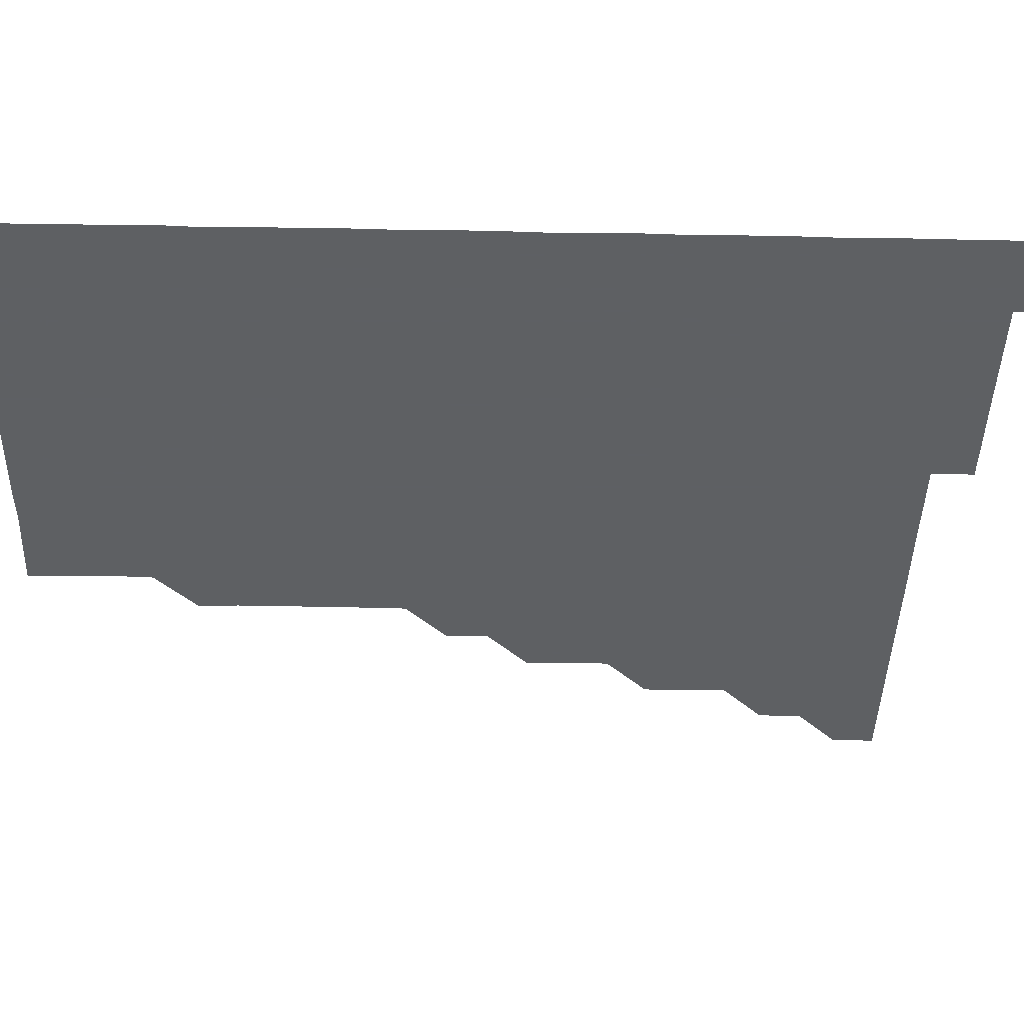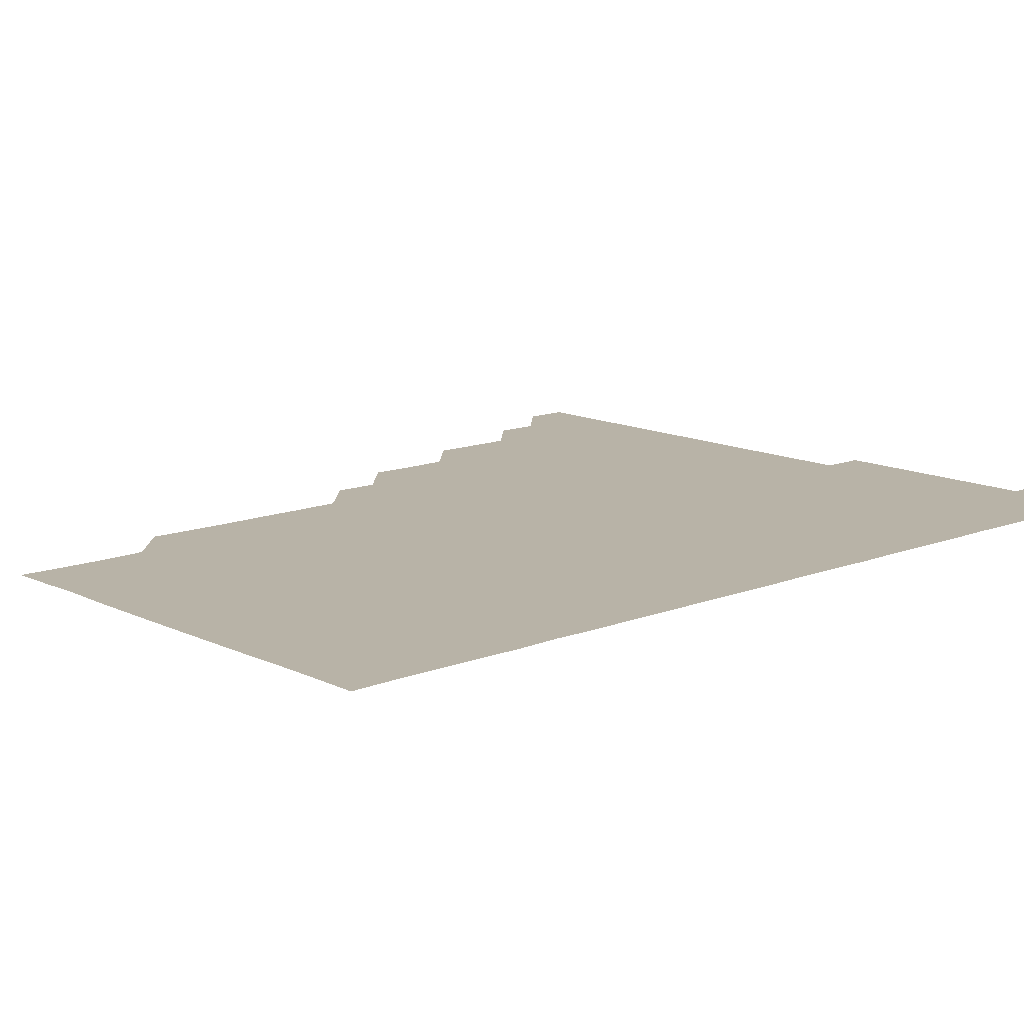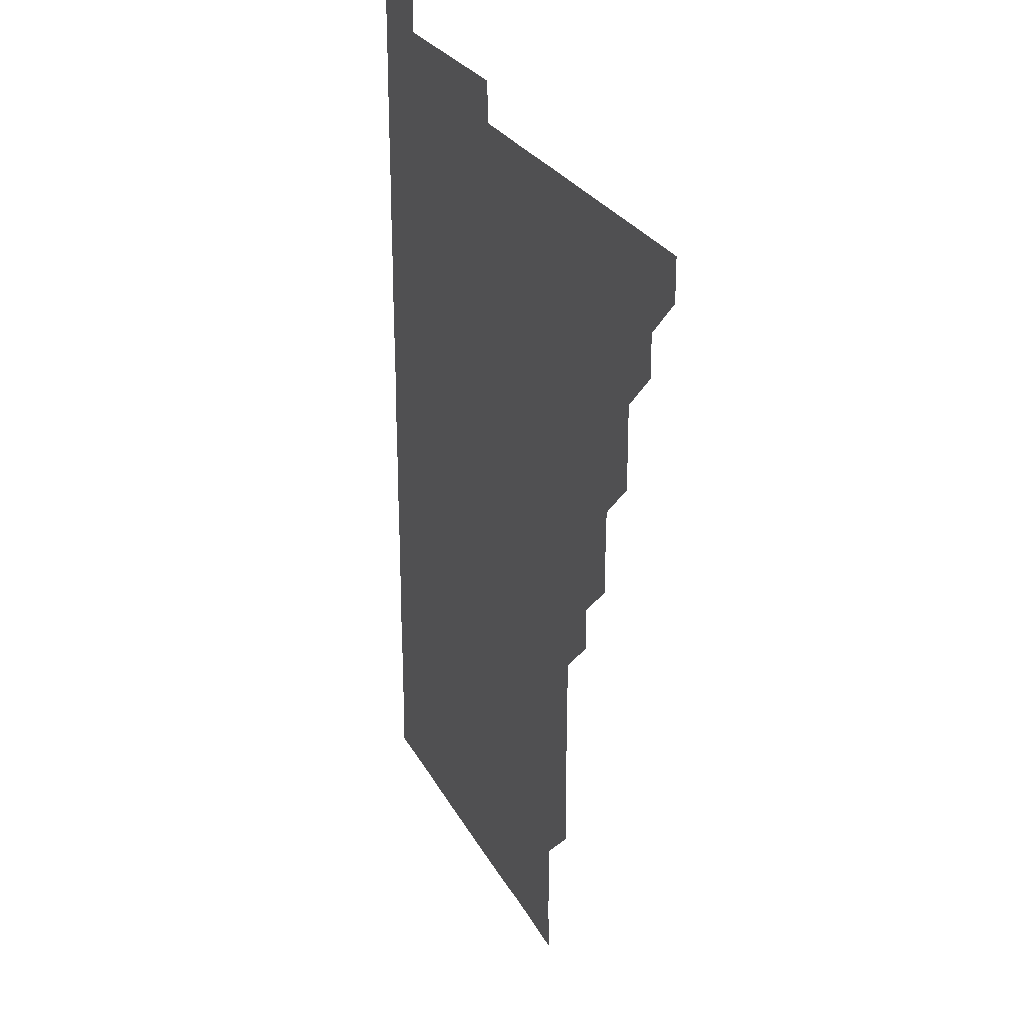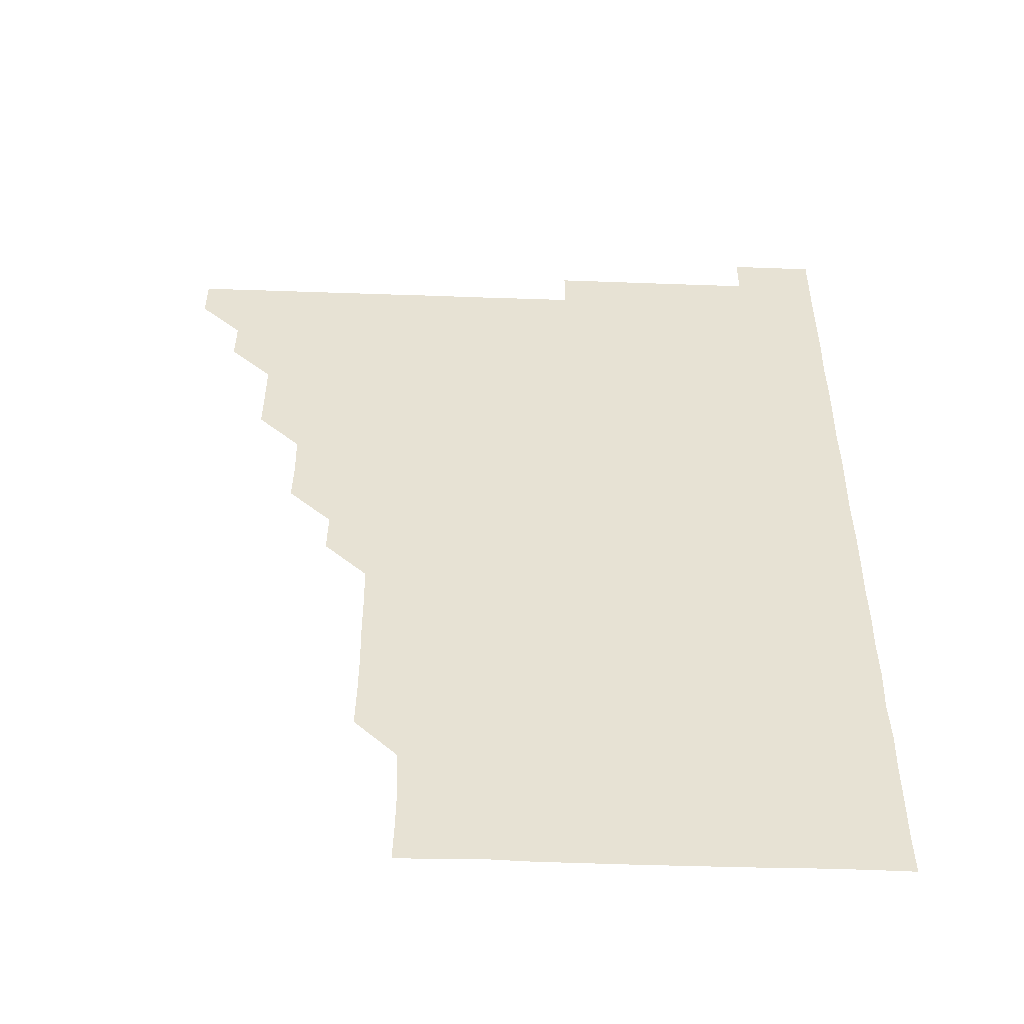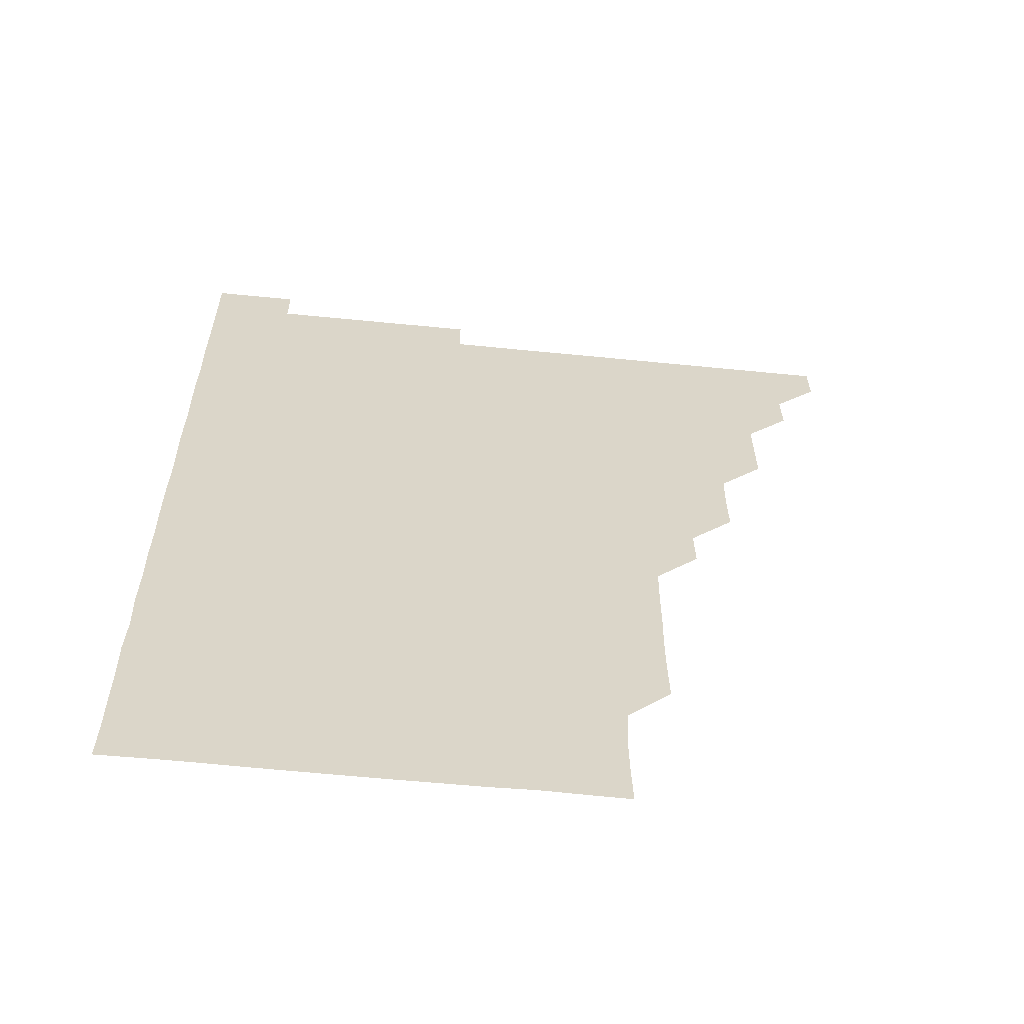
<metadata>
{"format":"obj","ext":"obj","renderer":"f3d","projection":"perspective","resolution":1024,"background":"white","views":[{"elev":-42.7,"azim":88.7,"up":"+Z"},{"elev":12.9,"azim":47.8,"up":"+Z"},{"elev":26.2,"azim":-112.5,"up":"+Y"},{"elev":-50.8,"azim":-2.2,"up":"+Y"},{"elev":-60.7,"azim":174.2,"up":"+Y"}]}
</metadata>
<code>
v 465.9 496 0
v 466 511 0
v 480.8 465.9 0
v 481 480.9 0
v 481 496 0
v 481 511 0
v 495.8 420.9 0
v 495.9 435.7 0
v 496 450.8 0
v 496 466 0
v 496.1 481 0
v 496 496 0
v 496 511 0
v 510.9 375.6 0
v 511.2 390.6 0
v 510.9 405.8 0
v 511.3 421.2 0
v 511.1 436.2 0
v 511.1 451.1 0
v 511.2 466.1 0
v 511 481 0
v 511 496 0
v 511 511 0
v 525.9 345.6 0
v 526.1 360.7 0
v 526 376.1 0
v 526.1 391.1 0
v 526.1 406.1 0
v 526 421 0
v 525.9 435.9 0
v 526 451 0
v 526 466 0
v 526 481 0
v 526 496 0
v 526 511 0
v 540.9 255.6 0
v 541.3 270.4 0
v 541.4 285.7 0
v 541.1 300.6 0
v 541.2 315.7 0
v 540.9 330.8 0
v 541 346.2 0
v 541.1 361.1 0
v 541 376 0
v 541.1 391.1 0
v 541 406 0
v 541 421 0
v 541.1 436.1 0
v 541 451 0
v 541.1 466 0
v 541 481 0
v 541 496 0
v 541 511 0
v 556 195.8 0
v 556.4 210.6 0
v 556.6 225.3 0
v 556 240.6 0
v 556 256 0
v 556 271.1 0
v 556 286.1 0
v 556.2 301.1 0
v 556 316 0
v 556.1 331.1 0
v 555.9 345.9 0
v 556 361.1 0
v 556.1 376.1 0
v 555.9 390.9 0
v 556.1 406.1 0
v 556.1 421.1 0
v 556 436 0
v 556.1 451.1 0
v 556 466 0
v 556.1 481 0
v 556 495.9 0
v 556 511.1 0
v 570.4 196 0
v 570.7 210.5 0
v 571.2 226.4 0
v 571.1 241.2 0
v 571.1 256.2 0
v 570.9 270.9 0
v 570.9 286 0
v 571.1 301.4 0
v 571.2 316 0
v 571 331.1 0
v 571.1 346.1 0
v 571 361 0
v 571.1 376.2 0
v 571.1 391.1 0
v 571 405.9 0
v 571 421.1 0
v 571 436.1 0
v 571 451 0
v 571 466 0
v 571 481 0
v 571 496 0
v 570.9 511 0
v 585.5 196.4 0
v 586.1 211.5 0
v 586.1 226 0
v 586 241 0
v 586 256.3 0
v 586 271.2 0
v 586.2 286.1 0
v 585.9 300.8 0
v 586 316.4 0
v 586 330.9 0
v 586 346.1 0
v 586 361 0
v 586 375.9 0
v 586 391.1 0
v 586 406 0
v 586 421 0
v 586 436 0
v 586 451 0
v 586 466 0
v 586 481 0
v 586 496 0
v 586 511 0
v 600.8 195.9 0
v 601 211.1 0
v 601 226.2 0
v 601.1 241.1 0
v 601 255.9 0
v 600.9 270.6 0
v 600.9 286.2 0
v 601.2 301.1 0
v 601 315.9 0
v 601 331 0
v 601 346.1 0
v 601 361.1 0
v 601 376 0
v 601 391 0
v 601 406.1 0
v 601 421 0
v 601 436.1 0
v 601 451 0
v 601 466 0
v 601 481 0
v 601 495.9 0
v 601 511.1 0
v 615.9 195.8 0
v 616.1 211.2 0
v 616.1 225.9 0
v 615.9 241 0
v 616 256.2 0
v 616.1 271.3 0
v 616 285.7 0
v 615.9 301.4 0
v 616 316 0
v 616.1 331.1 0
v 616 346.1 0
v 616 360.9 0
v 616 376.1 0
v 616 391.1 0
v 616 406.1 0
v 616 421 0
v 616 436 0
v 616 451 0
v 616.1 466 0
v 616 481 0
v 616 495.9 0
v 616 511.1 0
v 616 526.1 0
v 631 195.7 0
v 630.9 211 0
v 630.9 226.5 0
v 631 241 0
v 631.1 256.2 0
v 631 270.9 0
v 631.1 286.1 0
v 631 300.9 0
v 631 316.1 0
v 631 331.2 0
v 631 345.9 0
v 631 361.1 0
v 631 376 0
v 631 391 0
v 631 406 0
v 631 421.2 0
v 631 436 0
v 631 451 0
v 631 466 0
v 631 481 0
v 631 496 0
v 631 511 0
v 630.9 526.1 0
v 646 195.8 0
v 646 211.4 0
v 646.1 225.8 0
v 645.9 241 0
v 646 256.1 0
v 646 271.1 0
v 646.1 286.1 0
v 646 301.2 0
v 646 315.9 0
v 646 331 0
v 646 346.1 0
v 646 361 0
v 646 376.1 0
v 646 391 0
v 646 406.2 0
v 646 421 0
v 646 436 0
v 646 451 0
v 646 466 0
v 646 481 0
v 646 496 0
v 646.1 510.8 0
v 645.8 526 0
v 661.2 195.8 0
v 660.9 211 0
v 660.9 226.3 0
v 661.1 240.9 0
v 660.8 256.3 0
v 661.1 270.8 0
v 660.9 286.2 0
v 661 301.1 0
v 661 316 0
v 661 331.1 0
v 660.9 346.2 0
v 661 360.9 0
v 661 376 0
v 661.1 390.9 0
v 661 406.1 0
v 661 421 0
v 661 435.9 0
v 661 451.1 0
v 661 466 0
v 661 481 0
v 661 496 0
v 661 511 0
v 660.9 526 0
v 676.2 195.9 0
v 675.9 211.1 0
v 675.9 226.1 0
v 676 241.2 0
v 676 255.9 0
v 676 271.1 0
v 675.9 286.1 0
v 675.8 301.2 0
v 676.1 315.9 0
v 675.9 331.2 0
v 676.1 345.9 0
v 676 361 0
v 675.9 376.2 0
v 676 391 0
v 675.8 406.2 0
v 676 421 0
v 676 436.1 0
v 676 451 0
v 676 466 0
v 676 481.1 0
v 676 496 0
v 676 511 0
v 676 526 0
v 691.3 196.1 0
v 691 211 0
v 690.9 226.1 0
v 690.8 241.3 0
v 690.9 256.2 0
v 691 271.1 0
v 690.8 286.2 0
v 691.1 300.8 0
v 690.7 316.4 0
v 691 331 0
v 690.8 346.3 0
v 691 361 0
v 690.8 376.2 0
v 690.9 391.1 0
v 690.9 406 0
v 690.9 421.1 0
v 690.9 436.1 0
v 691 451 0
v 690.9 466.1 0
v 691 481 0
v 690.9 496 0
v 691 511 0
v 691.1 526 0
v 691 541.1 0
v 706.4 196.1 0
v 705.9 211.1 0
v 705.9 226.1 0
v 706.1 241 0
v 705.7 256.5 0
v 705.9 271 0
v 705.9 286.3 0
v 705.7 301.3 0
v 705.8 316.2 0
v 705.8 331 0
v 706.1 346.1 0
v 705.7 361.3 0
v 705.8 376 0
v 706 391 0
v 705.8 406.2 0
v 706.1 420.9 0
v 705.6 436.2 0
v 706.1 451 0
v 705.8 466.1 0
v 705.8 481.1 0
v 705.9 496 0
v 706 511 0
v 705.9 525.9 0
v 706 541 0
v 721.1 195.9 0
v 720.8 210.7 0
v 721 225.6 0
v 720.9 240.6 0
v 721.3 255.4 0
v 720.7 270.4 0
v 721.2 285.5 0
v 721 300.4 0
v 721.2 315.6 0
v 721 330.6 0
v 721.2 345.6 0
v 721.2 360.5 0
v 720.9 375.6 0
v 721.1 390.7 0
v 721.3 405.7 0
v 721 420.7 0
v 721.2 435.8 0
v 721.2 450.7 0
v 720.9 465.7 0
v 721.2 480.8 0
v 721 495.8 0
v 721 511 0
v 721 526 0
v 721 541 0
f 4 5 1
f 1 5 2
f 5 6 2
f 9 10 3
f 3 10 4
f 10 11 4
f 4 11 5
f 11 12 5
f 5 12 6
f 12 13 6
f 16 17 7
f 7 17 8
f 17 18 8
f 8 18 9
f 18 19 9
f 9 19 10
f 19 20 10
f 10 20 11
f 20 21 11
f 11 21 12
f 21 22 12
f 12 22 13
f 22 23 13
f 25 26 14
f 14 26 15
f 26 27 15
f 15 27 16
f 27 28 16
f 16 28 17
f 28 29 17
f 17 29 18
f 29 30 18
f 18 30 19
f 30 31 19
f 19 31 20
f 31 32 20
f 20 32 21
f 32 33 21
f 21 33 22
f 33 34 22
f 22 34 23
f 34 35 23
f 41 42 24
f 24 42 25
f 42 43 25
f 25 43 26
f 43 44 26
f 26 44 27
f 44 45 27
f 27 45 28
f 45 46 28
f 28 46 29
f 46 47 29
f 29 47 30
f 47 48 30
f 30 48 31
f 48 49 31
f 31 49 32
f 49 50 32
f 32 50 33
f 50 51 33
f 33 51 34
f 51 52 34
f 34 52 35
f 52 53 35
f 57 58 36
f 36 58 37
f 58 59 37
f 37 59 38
f 59 60 38
f 38 60 39
f 60 61 39
f 39 61 40
f 61 62 40
f 40 62 41
f 62 63 41
f 41 63 42
f 63 64 42
f 42 64 43
f 64 65 43
f 43 65 44
f 65 66 44
f 44 66 45
f 66 67 45
f 45 67 46
f 67 68 46
f 46 68 47
f 68 69 47
f 47 69 48
f 69 70 48
f 48 70 49
f 70 71 49
f 49 71 50
f 71 72 50
f 50 72 51
f 72 73 51
f 51 73 52
f 73 74 52
f 52 74 53
f 74 75 53
f 54 76 55
f 76 77 55
f 55 77 56
f 77 78 56
f 56 78 57
f 78 79 57
f 57 79 58
f 79 80 58
f 58 80 59
f 80 81 59
f 59 81 60
f 81 82 60
f 60 82 61
f 82 83 61
f 61 83 62
f 83 84 62
f 62 84 63
f 84 85 63
f 63 85 64
f 85 86 64
f 64 86 65
f 86 87 65
f 65 87 66
f 87 88 66
f 66 88 67
f 88 89 67
f 67 89 68
f 89 90 68
f 68 90 69
f 90 91 69
f 69 91 70
f 91 92 70
f 70 92 71
f 92 93 71
f 71 93 72
f 93 94 72
f 72 94 73
f 94 95 73
f 73 95 74
f 95 96 74
f 74 96 75
f 96 97 75
f 76 98 77
f 98 99 77
f 77 99 78
f 99 100 78
f 78 100 79
f 100 101 79
f 79 101 80
f 101 102 80
f 80 102 81
f 102 103 81
f 81 103 82
f 103 104 82
f 82 104 83
f 104 105 83
f 83 105 84
f 105 106 84
f 84 106 85
f 106 107 85
f 85 107 86
f 107 108 86
f 86 108 87
f 108 109 87
f 87 109 88
f 109 110 88
f 88 110 89
f 110 111 89
f 89 111 90
f 111 112 90
f 90 112 91
f 112 113 91
f 91 113 92
f 113 114 92
f 92 114 93
f 114 115 93
f 93 115 94
f 115 116 94
f 94 116 95
f 116 117 95
f 95 117 96
f 117 118 96
f 96 118 97
f 118 119 97
f 98 120 99
f 120 121 99
f 99 121 100
f 121 122 100
f 100 122 101
f 122 123 101
f 101 123 102
f 123 124 102
f 102 124 103
f 124 125 103
f 103 125 104
f 125 126 104
f 104 126 105
f 126 127 105
f 105 127 106
f 127 128 106
f 106 128 107
f 128 129 107
f 107 129 108
f 129 130 108
f 108 130 109
f 130 131 109
f 109 131 110
f 131 132 110
f 110 132 111
f 132 133 111
f 111 133 112
f 133 134 112
f 112 134 113
f 134 135 113
f 113 135 114
f 135 136 114
f 114 136 115
f 136 137 115
f 115 137 116
f 137 138 116
f 116 138 117
f 138 139 117
f 117 139 118
f 139 140 118
f 118 140 119
f 140 141 119
f 120 142 121
f 142 143 121
f 121 143 122
f 143 144 122
f 122 144 123
f 144 145 123
f 123 145 124
f 145 146 124
f 124 146 125
f 146 147 125
f 125 147 126
f 147 148 126
f 126 148 127
f 148 149 127
f 127 149 128
f 149 150 128
f 128 150 129
f 150 151 129
f 129 151 130
f 151 152 130
f 130 152 131
f 152 153 131
f 131 153 132
f 153 154 132
f 132 154 133
f 154 155 133
f 133 155 134
f 155 156 134
f 134 156 135
f 156 157 135
f 135 157 136
f 157 158 136
f 136 158 137
f 158 159 137
f 137 159 138
f 159 160 138
f 138 160 139
f 160 161 139
f 139 161 140
f 161 162 140
f 140 162 141
f 162 163 141
f 142 165 143
f 165 166 143
f 143 166 144
f 166 167 144
f 144 167 145
f 167 168 145
f 145 168 146
f 168 169 146
f 146 169 147
f 169 170 147
f 147 170 148
f 170 171 148
f 148 171 149
f 171 172 149
f 149 172 150
f 172 173 150
f 150 173 151
f 173 174 151
f 151 174 152
f 174 175 152
f 152 175 153
f 175 176 153
f 153 176 154
f 176 177 154
f 154 177 155
f 177 178 155
f 155 178 156
f 178 179 156
f 156 179 157
f 179 180 157
f 157 180 158
f 180 181 158
f 158 181 159
f 181 182 159
f 159 182 160
f 182 183 160
f 160 183 161
f 183 184 161
f 161 184 162
f 184 185 162
f 162 185 163
f 185 186 163
f 163 186 164
f 186 187 164
f 165 188 166
f 188 189 166
f 166 189 167
f 189 190 167
f 167 190 168
f 190 191 168
f 168 191 169
f 191 192 169
f 169 192 170
f 192 193 170
f 170 193 171
f 193 194 171
f 171 194 172
f 194 195 172
f 172 195 173
f 195 196 173
f 173 196 174
f 196 197 174
f 174 197 175
f 197 198 175
f 175 198 176
f 198 199 176
f 176 199 177
f 199 200 177
f 177 200 178
f 200 201 178
f 178 201 179
f 201 202 179
f 179 202 180
f 202 203 180
f 180 203 181
f 203 204 181
f 181 204 182
f 204 205 182
f 182 205 183
f 205 206 183
f 183 206 184
f 206 207 184
f 184 207 185
f 207 208 185
f 185 208 186
f 208 209 186
f 186 209 187
f 209 210 187
f 188 211 189
f 211 212 189
f 189 212 190
f 212 213 190
f 190 213 191
f 213 214 191
f 191 214 192
f 214 215 192
f 192 215 193
f 215 216 193
f 193 216 194
f 216 217 194
f 194 217 195
f 217 218 195
f 195 218 196
f 218 219 196
f 196 219 197
f 219 220 197
f 197 220 198
f 220 221 198
f 198 221 199
f 221 222 199
f 199 222 200
f 222 223 200
f 200 223 201
f 223 224 201
f 201 224 202
f 224 225 202
f 202 225 203
f 225 226 203
f 203 226 204
f 226 227 204
f 204 227 205
f 227 228 205
f 205 228 206
f 228 229 206
f 206 229 207
f 229 230 207
f 207 230 208
f 230 231 208
f 208 231 209
f 231 232 209
f 209 232 210
f 232 233 210
f 211 234 212
f 234 235 212
f 212 235 213
f 235 236 213
f 213 236 214
f 236 237 214
f 214 237 215
f 237 238 215
f 215 238 216
f 238 239 216
f 216 239 217
f 239 240 217
f 217 240 218
f 240 241 218
f 218 241 219
f 241 242 219
f 219 242 220
f 242 243 220
f 220 243 221
f 243 244 221
f 221 244 222
f 244 245 222
f 222 245 223
f 245 246 223
f 223 246 224
f 246 247 224
f 224 247 225
f 247 248 225
f 225 248 226
f 248 249 226
f 226 249 227
f 249 250 227
f 227 250 228
f 250 251 228
f 228 251 229
f 251 252 229
f 229 252 230
f 252 253 230
f 230 253 231
f 253 254 231
f 231 254 232
f 254 255 232
f 232 255 233
f 255 256 233
f 234 257 235
f 257 258 235
f 235 258 236
f 258 259 236
f 236 259 237
f 259 260 237
f 237 260 238
f 260 261 238
f 238 261 239
f 261 262 239
f 239 262 240
f 262 263 240
f 240 263 241
f 263 264 241
f 241 264 242
f 264 265 242
f 242 265 243
f 265 266 243
f 243 266 244
f 266 267 244
f 244 267 245
f 267 268 245
f 245 268 246
f 268 269 246
f 246 269 247
f 269 270 247
f 247 270 248
f 270 271 248
f 248 271 249
f 271 272 249
f 249 272 250
f 272 273 250
f 250 273 251
f 273 274 251
f 251 274 252
f 274 275 252
f 252 275 253
f 275 276 253
f 253 276 254
f 276 277 254
f 254 277 255
f 277 278 255
f 255 278 256
f 278 279 256
f 257 281 258
f 281 282 258
f 258 282 259
f 282 283 259
f 259 283 260
f 283 284 260
f 260 284 261
f 284 285 261
f 261 285 262
f 285 286 262
f 262 286 263
f 286 287 263
f 263 287 264
f 287 288 264
f 264 288 265
f 288 289 265
f 265 289 266
f 289 290 266
f 266 290 267
f 290 291 267
f 267 291 268
f 291 292 268
f 268 292 269
f 292 293 269
f 269 293 270
f 293 294 270
f 270 294 271
f 294 295 271
f 271 295 272
f 295 296 272
f 272 296 273
f 296 297 273
f 273 297 274
f 297 298 274
f 274 298 275
f 298 299 275
f 275 299 276
f 299 300 276
f 276 300 277
f 300 301 277
f 277 301 278
f 301 302 278
f 278 302 279
f 302 303 279
f 279 303 280
f 303 304 280
f 281 305 282
f 305 306 282
f 282 306 283
f 306 307 283
f 283 307 284
f 307 308 284
f 284 308 285
f 308 309 285
f 285 309 286
f 309 310 286
f 286 310 287
f 310 311 287
f 287 311 288
f 311 312 288
f 288 312 289
f 312 313 289
f 289 313 290
f 313 314 290
f 290 314 291
f 314 315 291
f 291 315 292
f 315 316 292
f 292 316 293
f 316 317 293
f 293 317 294
f 317 318 294
f 294 318 295
f 318 319 295
f 295 319 296
f 319 320 296
f 296 320 297
f 320 321 297
f 297 321 298
f 321 322 298
f 298 322 299
f 322 323 299
f 299 323 300
f 323 324 300
f 300 324 301
f 324 325 301
f 301 325 302
f 325 326 302
f 302 326 303
f 326 327 303
f 303 327 304
f 327 328 304

</code>
